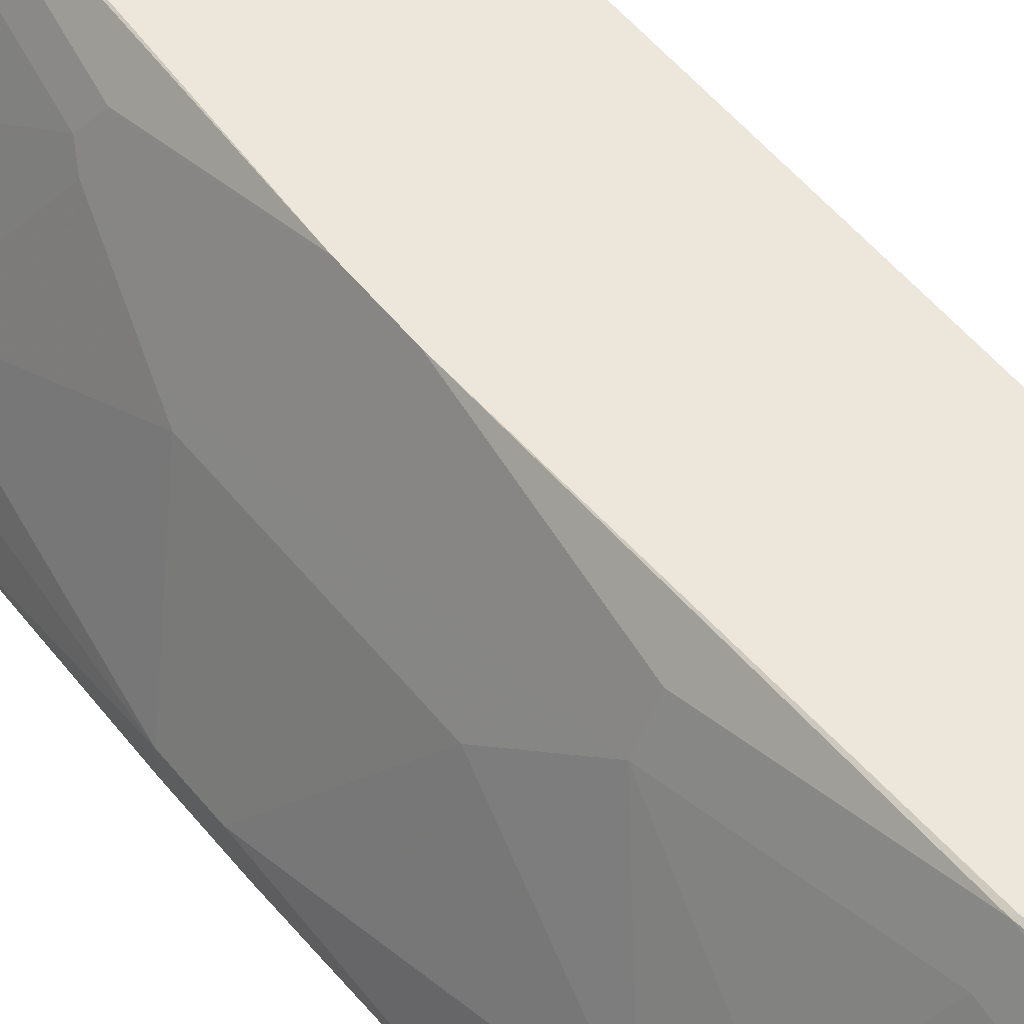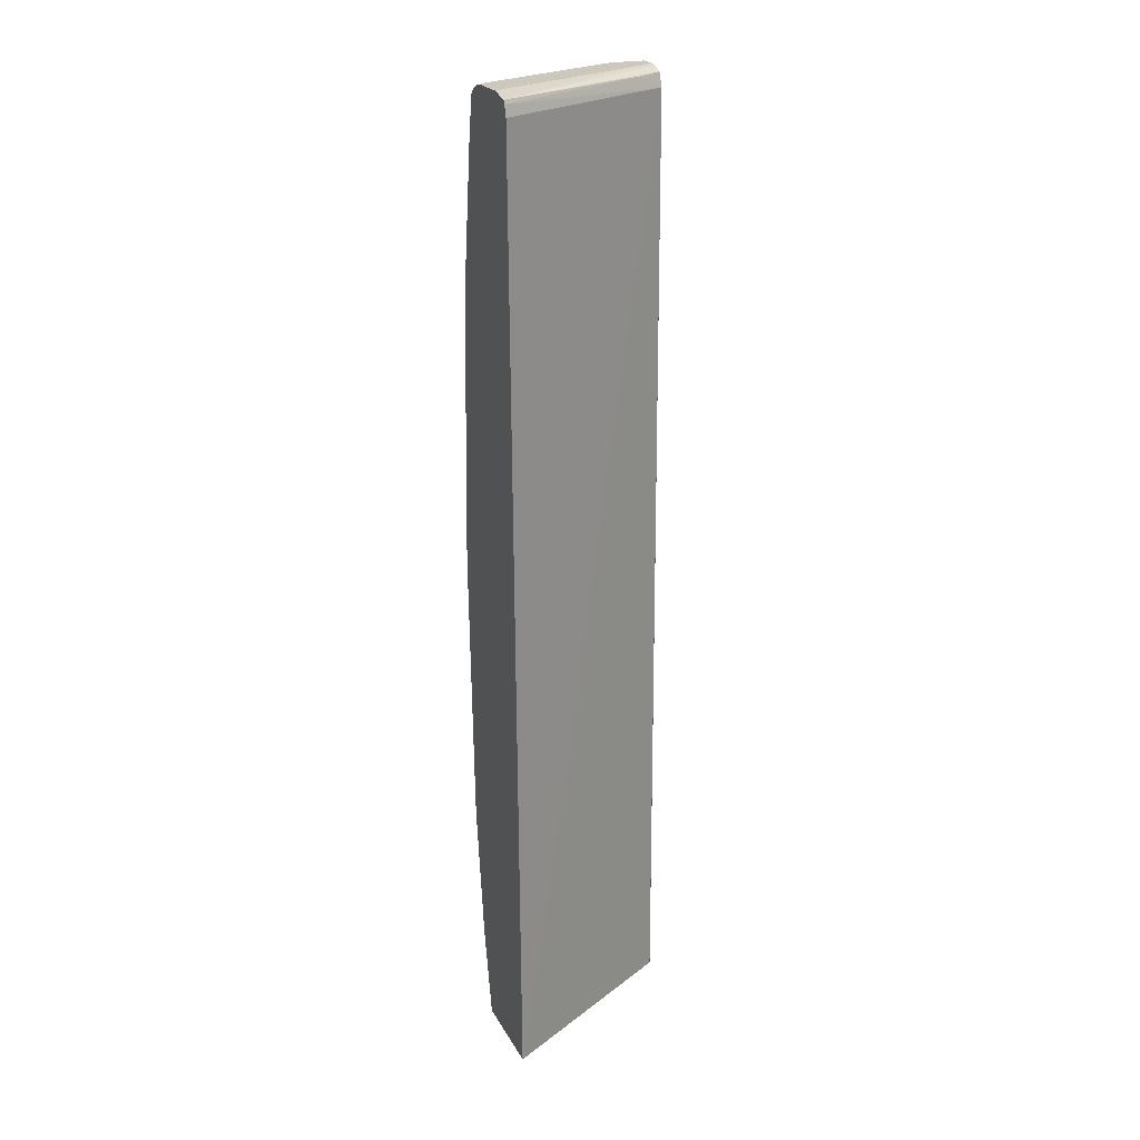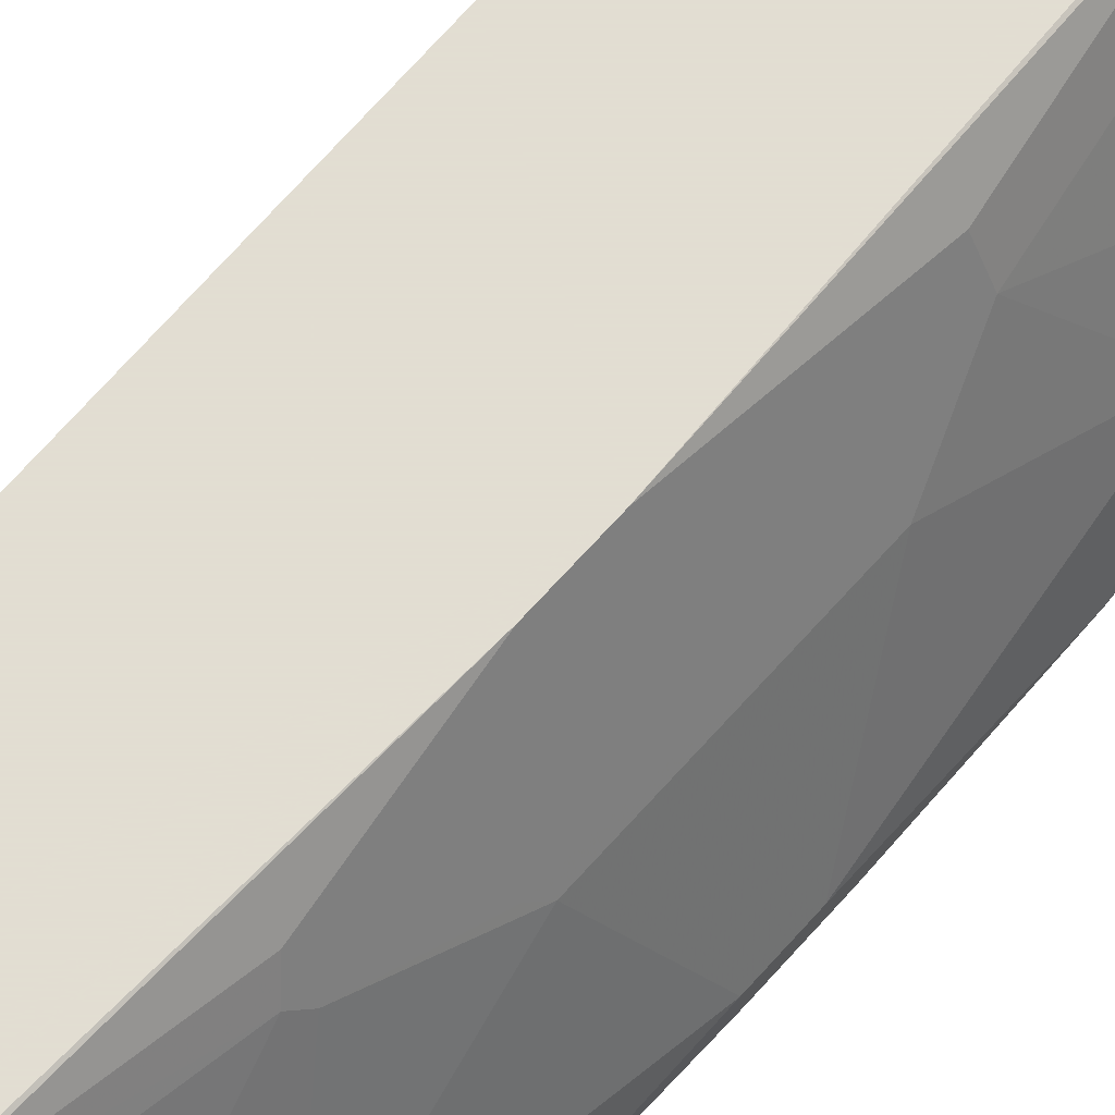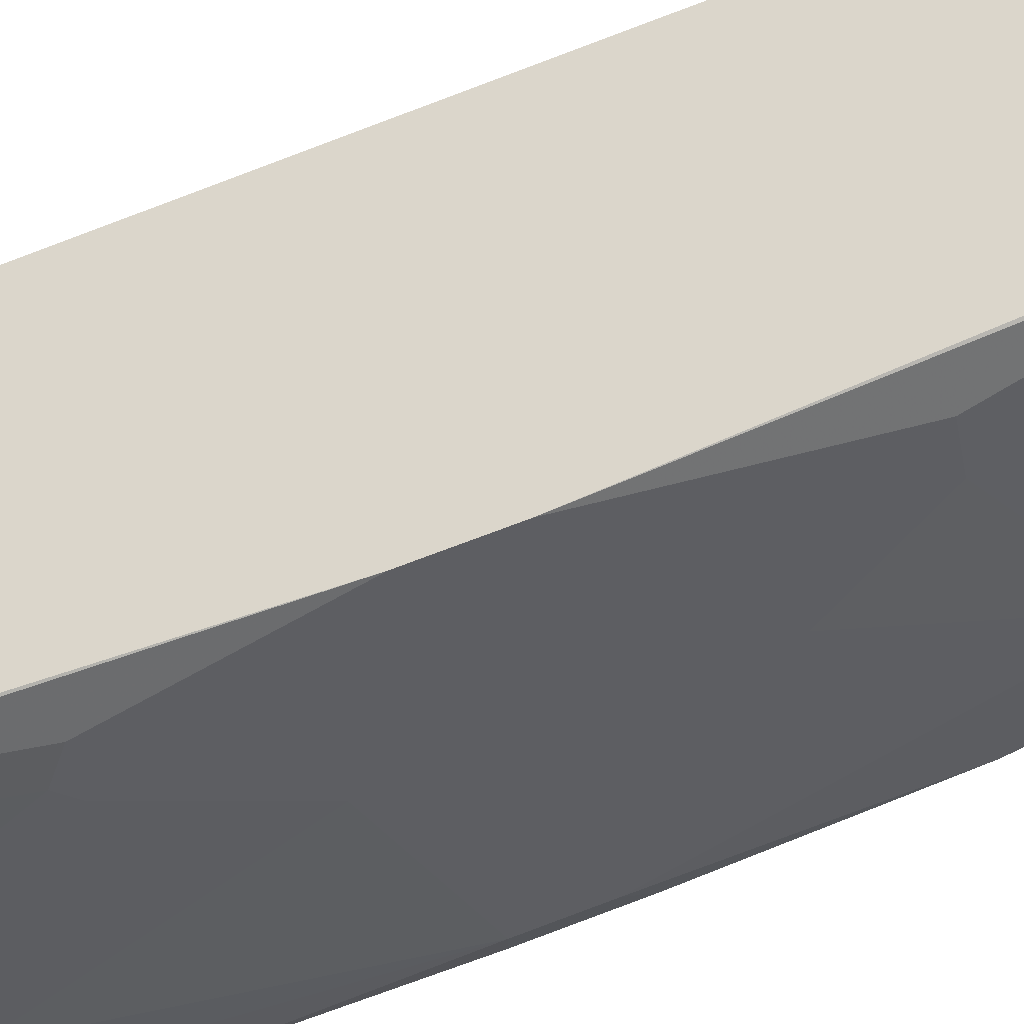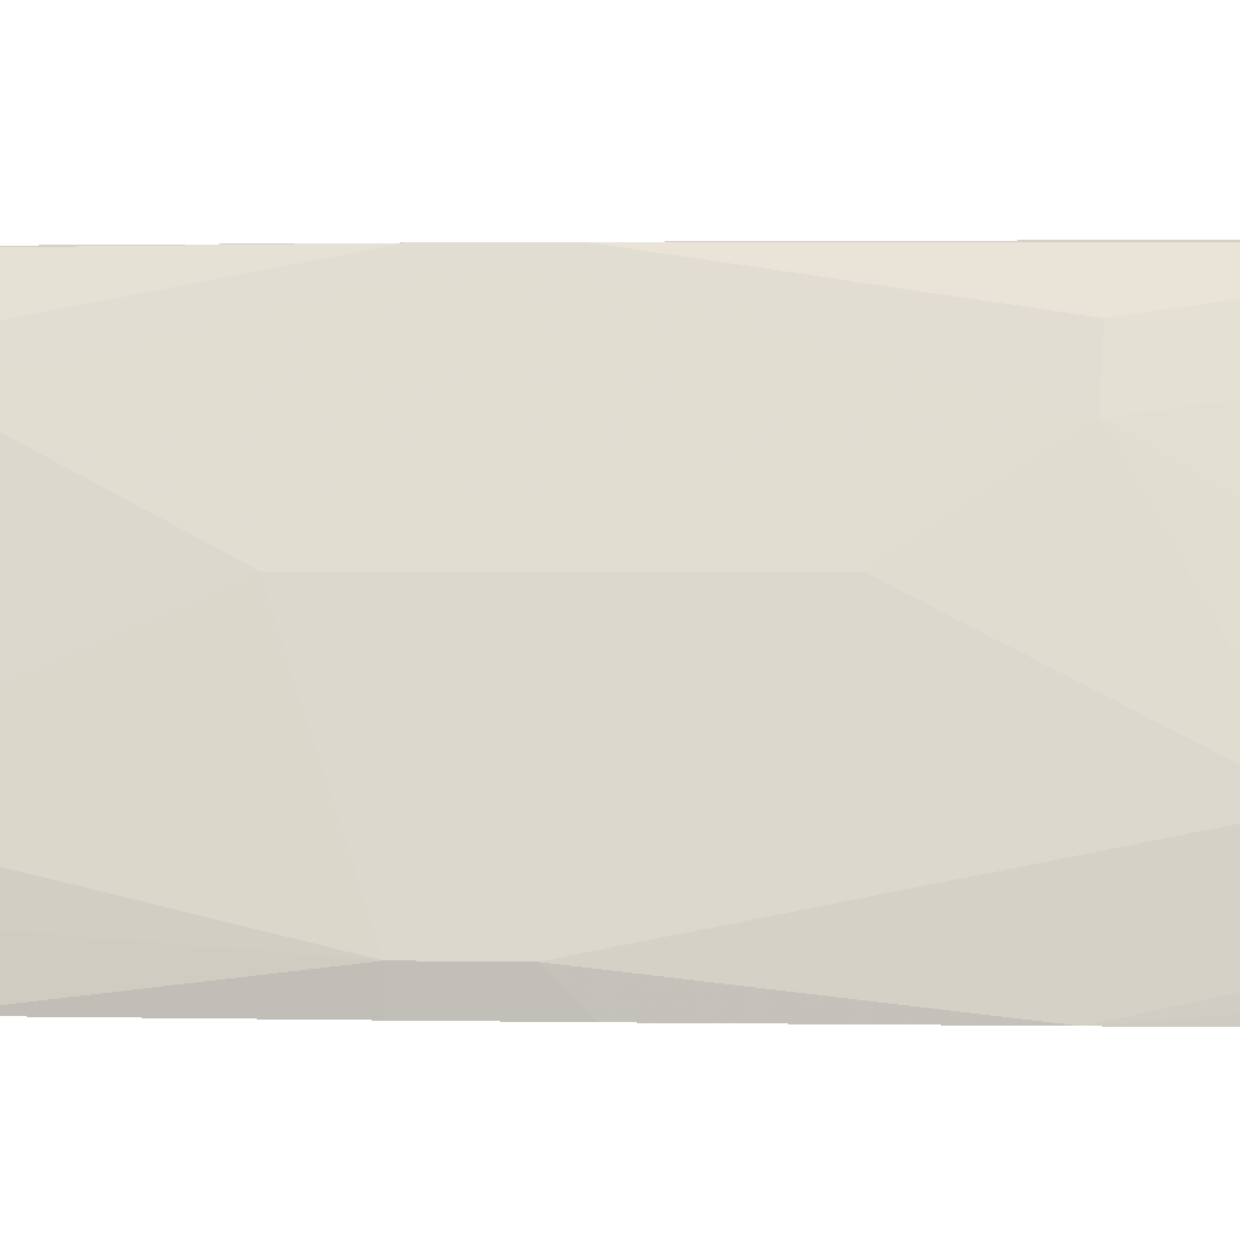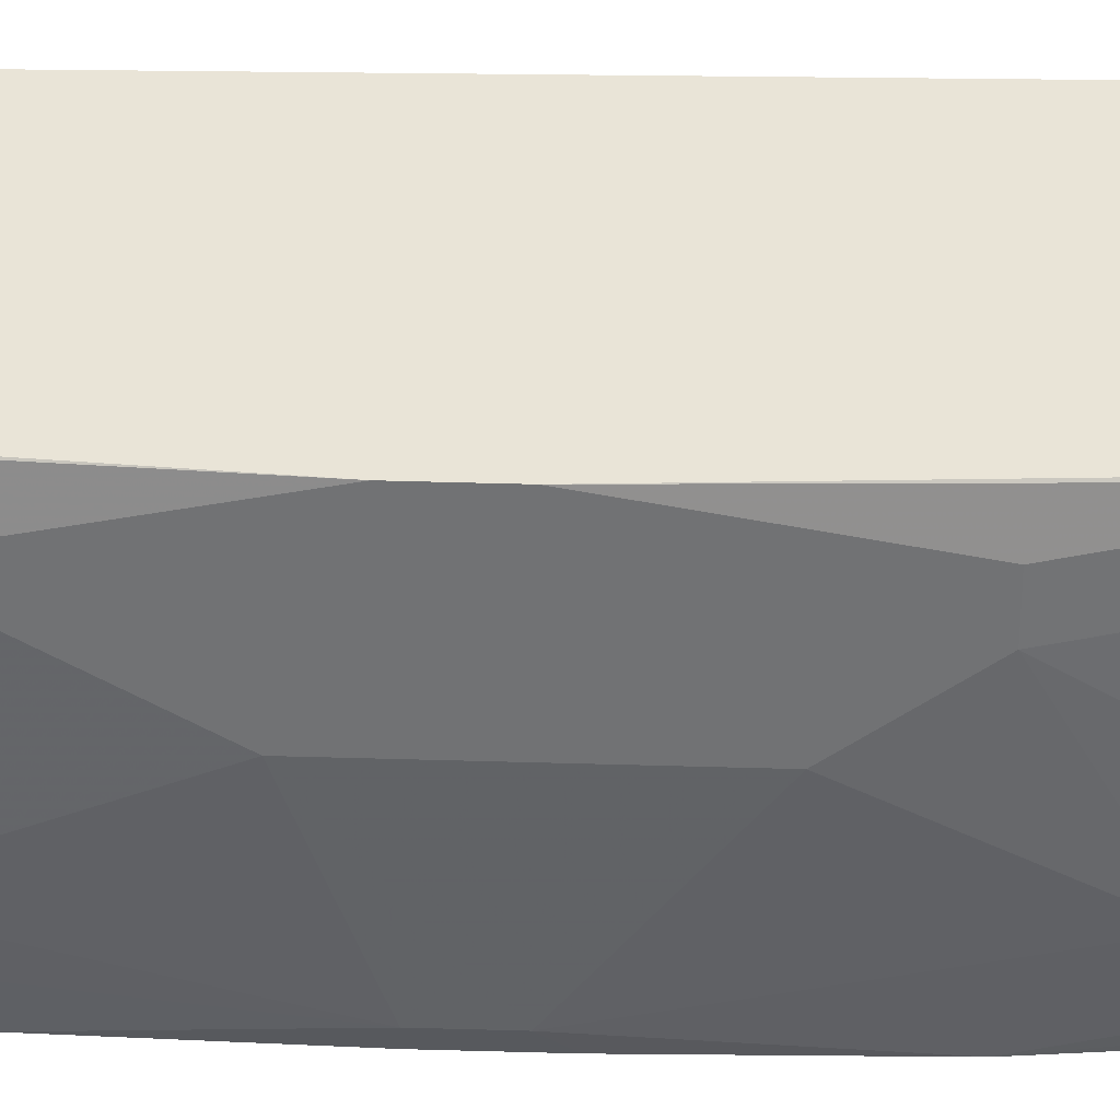
<metadata>
{"format":"obj","ext":"obj","renderer":"f3d","projection":"perspective","resolution":1024,"background":"white","views":[{"elev":51.3,"azim":-36.8,"up":"+Z"},{"elev":22.2,"azim":67.9,"up":"+Y"},{"elev":68.1,"azim":-138.3,"up":"+Z"},{"elev":73.6,"azim":-110.8,"up":"+Z"},{"elev":0.8,"azim":-82.2,"up":"+Z"},{"elev":60.9,"azim":-88.4,"up":"+Z"}]}
</metadata>
<code>
v -0.4865 0.3281 0.2794
v -0.4865 0.3405 0.2919
v -0.4865 0.373 0.2794
v -0.4846 0.2271 0.2794
v -0.4865 0.373 0.2919
v -0.4703 0.1784 0.3243
v -0.4541 0.2757 0.373
v -0.4846 0.474 0.2794
v -0.4694 0.03575 0.2794
v -0.4703 0.06488 0.2919
v -0.4703 0.09737 0.3081
v -0.4541 0.4054 0.373
v -0.4703 0.5189 0.3243
v -0.4703 0.6162 0.3081
v -0.4541 0.146 0.3568
v -0.4378 0.2271 0.4054
v -0.45 0.4135 0.3811
v -0.4703 0.6486 0.2919
v -0.4703 0.6486 0.2794
v -0.4541 -0.07361 0.2794
v -0.4541 -0.07361 0.2831
v -0.4541 -0.06486 0.2919
v -0.4541 -0.03237 0.3081
v -0.4541 0.01625 0.3243
v -0.4378 0.4702 0.4054
v -0.4662 0.527 0.3325
v -0.4662 0.6243 0.3162
v -0.4541 0.7297 0.3081
v -0.4216 0.1136 0.4216
v -0.4378 4.746e-05 0.3568
v -0.4216 0.04867 0.4054
v -0.427 0.2271 0.427
v -0.4216 0.3405 0.4378
v -0.4338 0.4783 0.4135
v -0.4684 0.6685 0.2794
v -0.4689 0.6649 0.2794
v -0.3965 -0.07361 0.2794
v -0.4518 -0.07361 0.293
v -0.4338 -0.06486 0.3426
v -0.4216 -0.06486 0.373
v -0.4541 0.5513 0.3568
v -0.45 0.5594 0.3649
v -0.45 0.6405 0.3487
v -0.45 0.6892 0.3325
v -0.45 0.7378 0.3162
v -0.4528 0.7322 0.2794
v -0.4541 0.7297 0.2794
v -0.4108 0.1136 0.4432
v -0.4216 -0.01616 0.3892
v -0.4162 -0.01616 0.4
v -0.4108 0.04867 0.427
v -0.4184 0.3405 0.4442
v -0.4216 0.373 0.4378
v -0.4184 0.3793 0.4442
v -0.427 0.4702 0.427
v -0.4108 0.5837 0.4432
v -0.4176 0.5918 0.4297
v -0.4338 0.5756 0.3973
v -0.3933 -0.07361 0.2811
v -0.4035 0.7297 0.2794
v -0.4194 -0.07361 0.3741
v -0.417 -0.07361 0.379
v -0.4054 -0.06486 0.4054
v -0.4338 0.6568 0.3811
v -0.4338 0.7054 0.3649
v -0.4176 0.7216 0.3973
v -0.4115 0.7297 0.4054
v -0.4338 0.7378 0.3487
v -0.4399 0.7419 0.3243
v -0.4486 0.7405 0.3081
v -0.4486 0.7405 0.2794
v -0.3946 4.746e-05 0.4432
v -0.4089 0.1136 0.4442
v -0.4108 -0.01616 0.4108
v -0.3946 -0.06486 0.427
v -0.4089 0.5865 0.4442
v -0.3946 0.6973 0.4432
v -0.4014 0.7054 0.4297
v -0.4176 0.6568 0.4135
v -0.3003 -0.07361 0.4411
v -0.4083 0.7412 0.2794
v -0.3973 0.7378 0.296
v -0.3144 0.7388 0.4442
v -0.3117 0.7297 0.4442
v -0.2985 -0.07361 0.4442
v -0.4007 -0.07361 0.4114
v -0.386 0.736 0.4442
v -0.3849 0.7384 0.4442
v -0.4014 0.7378 0.4135
v -0.4095 0.7378 0.3973
v -0.3953 0.7135 0.4378
v -0.3912 0.7419 0.4216
v -0.4237 0.7419 0.3568
v -0.3738 0.7444 0.4442
v -0.4378 0.7459 0.3081
v -0.4462 0.7418 0.2794
v -0.3784 -0.07361 0.4432
v -0.3927 4.746e-05 0.4442
v -0.3977 -0.07361 0.4167
v -0.3939 -0.07361 0.423
v -0.3927 0.7001 0.4442
v -0.3886 0.723 0.4442
v -0.4174 0.7448 0.2794
v -0.316 0.7419 0.4442
v -0.3946 0.7405 0.3027
v -0.3765 -0.07361 0.4442
v -0.3804 0.7411 0.4442
v -0.3667 0.7459 0.4442
v -0.373 0.7459 0.4378
v -0.3892 0.7459 0.4054
v -0.4378 0.7459 0.2794
v -0.4216 0.7459 0.2794
v -0.4054 0.7459 0.3081
v -0.3244 0.7437 0.4442
v -0.3342 0.7459 0.4442
f 52 88 87
f 52 106 85
f 52 85 84
f 52 84 83
f 52 98 106
f 52 104 114
f 52 114 115
f 52 115 108
f 52 108 94
f 52 94 107
f 52 107 88
f 52 83 104
f 54 56 55
f 52 102 101
f 52 101 76
f 52 76 54
f 54 76 56
f 56 76 101
f 56 101 77
f 56 77 78
f 56 78 57
f 57 78 79
f 57 79 64
f 57 64 58
f 52 87 102
f 52 73 98
f 45 67 68
f 50 75 74
f 38 61 39
f 59 60 80
f 39 61 40
f 40 61 62
f 40 62 86
f 40 86 63
f 40 63 49
f 43 58 64
f 43 64 44
f 44 64 65
f 44 65 45
f 45 65 66
f 45 66 67
f 45 68 93
f 45 93 69
f 45 69 70
f 45 70 46
f 46 70 71
f 48 51 75
f 48 75 72
f 48 72 98
f 48 98 73
f 48 73 52
f 49 63 50
f 50 63 75
f 51 74 75
f 60 81 82
f 77 91 78
f 60 83 84
f 81 103 104
f 81 104 105
f 81 105 82
f 82 105 83
f 83 105 104
f 88 107 92
f 88 92 89
f 89 92 90
f 92 107 94
f 92 94 93
f 94 108 109
f 94 109 110
f 94 110 95
f 95 110 109
f 95 109 108
f 95 108 115
f 95 115 113
f 95 113 112
f 95 112 111
f 95 111 96
f 103 112 113
f 103 113 104
f 104 113 114
f 113 115 114
f 37 60 59
f 77 87 91
f 60 82 83
f 77 102 87
f 75 100 97
f 60 84 85
f 60 85 80
f 63 86 75
f 64 79 66
f 64 66 65
f 66 78 67
f 66 79 78
f 67 87 88
f 67 88 89
f 67 89 90
f 67 90 68
f 67 78 91
f 67 91 87
f 68 90 92
f 68 92 93
f 69 93 94
f 69 94 95
f 69 95 70
f 70 95 96
f 70 96 71
f 72 75 97
f 72 97 106
f 72 106 98
f 75 86 99
f 75 99 100
f 77 101 102
f 34 42 41
f 23 40 30
f 34 57 58
f 5 13 14
f 5 14 8
f 6 11 15
f 6 15 16
f 6 16 7
f 7 16 17
f 7 17 12
f 8 14 18
f 8 18 19
f 9 20 21
f 9 21 22
f 5 12 13
f 9 22 10
f 10 23 11
f 11 23 24
f 11 24 15
f 12 17 25
f 12 25 13
f 13 25 26
f 13 26 14
f 14 27 45
f 14 45 28
f 14 28 18
f 14 26 27
f 10 22 23
f 4 11 6
f 4 10 11
f 4 9 10
f 1 2 5
f 1 5 3
f 1 3 8
f 1 8 19
f 1 19 36
f 1 36 35
f 1 35 47
f 1 47 46
f 1 46 71
f 1 71 96
f 1 96 111
f 1 111 112
f 1 112 103
f 1 103 81
f 1 81 60
f 1 60 37
f 1 37 20
f 1 20 9
f 1 9 4
f 1 4 2
f 2 4 6
f 2 6 7
f 34 58 42
f 2 12 5
f 3 5 8
f 15 29 16
f 15 24 30
f 2 7 12
f 15 31 29
f 26 41 27
f 27 41 42
f 27 42 58
f 27 58 43
f 27 43 44
f 27 44 45
f 28 45 46
f 28 46 47
f 28 47 35
f 29 31 51
f 29 51 48
f 30 40 49
f 30 49 31
f 31 50 74
f 31 74 51
f 32 48 52
f 32 52 33
f 33 52 54
f 33 54 53
f 33 53 34
f 34 53 54
f 34 54 55
f 34 55 56
f 34 56 57
f 15 30 31
f 26 34 41
f 25 34 26
f 31 49 50
f 18 28 35
f 23 30 24
f 16 48 32
f 16 32 33
f 16 33 34
f 16 34 17
f 17 34 25
f 18 35 36
f 18 36 19
f 20 37 59
f 20 59 80
f 20 85 106
f 20 80 85
f 20 97 100
f 23 39 40
f 22 39 23
f 22 38 39
f 21 38 22
f 20 106 97
f 20 61 38
f 20 38 21
f 20 62 61
f 20 86 62
f 20 99 86
f 20 100 99
f 16 29 48

</code>
